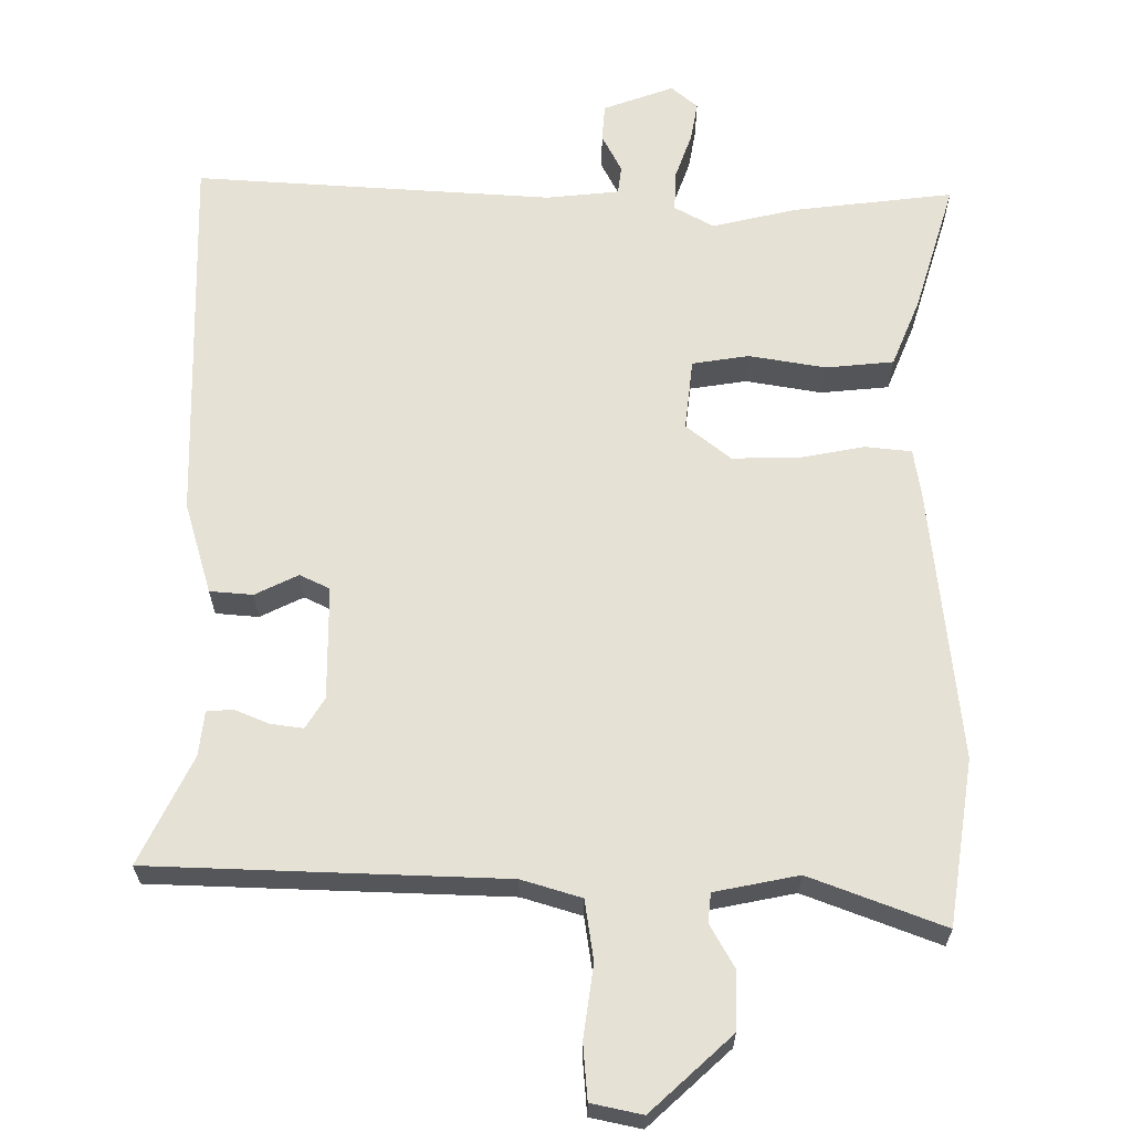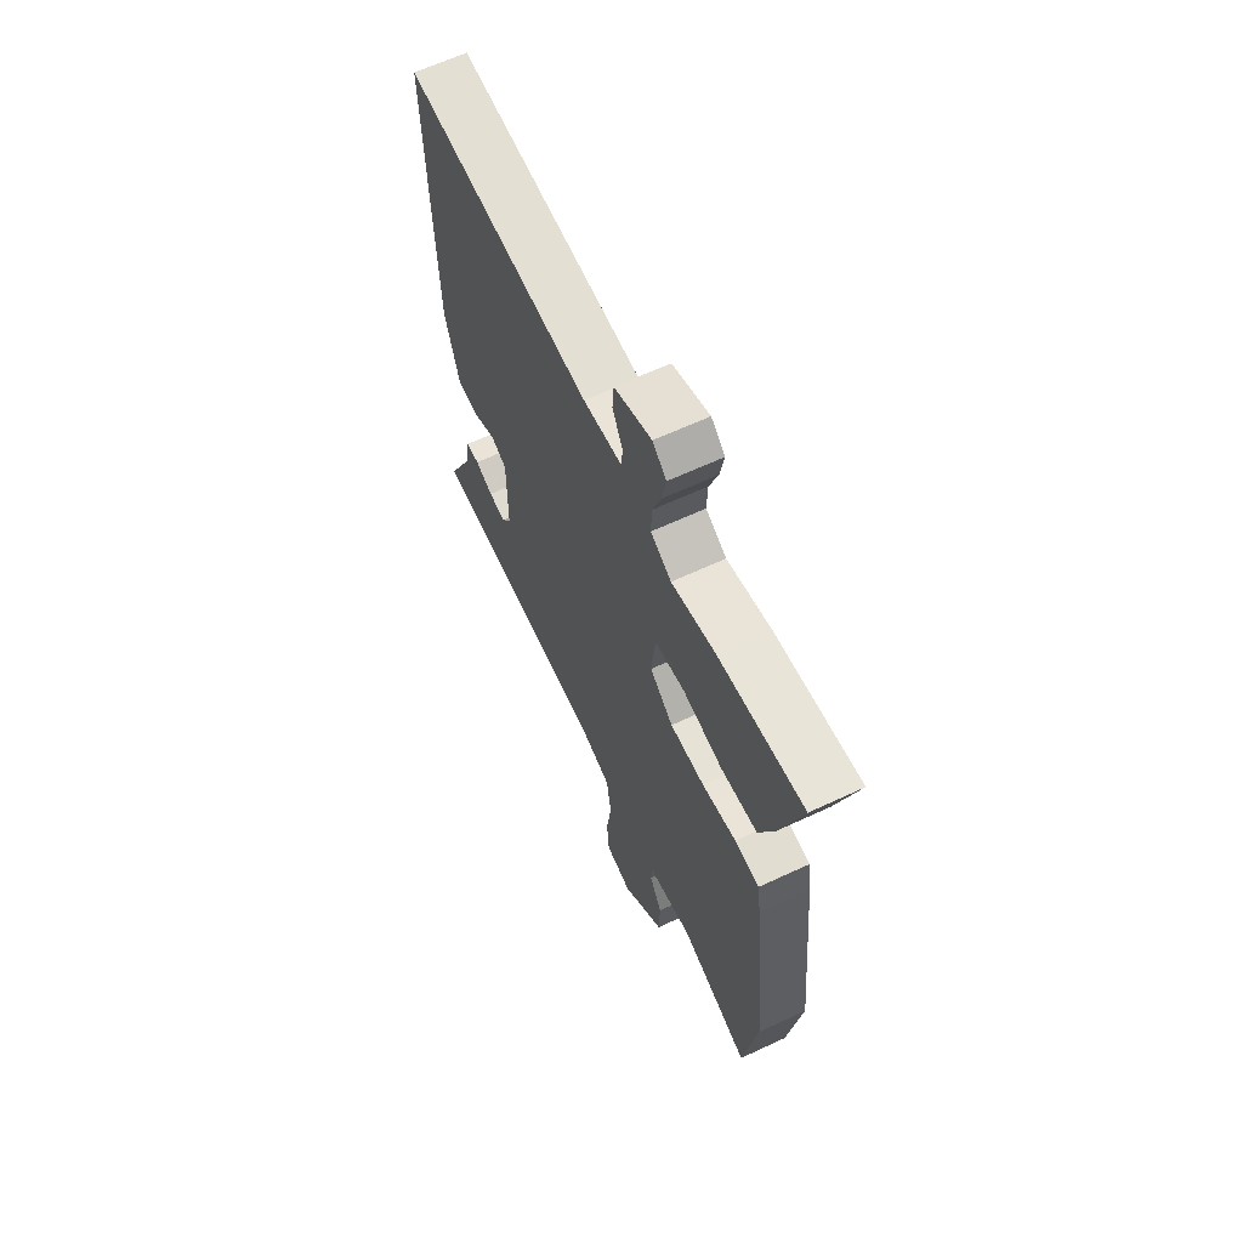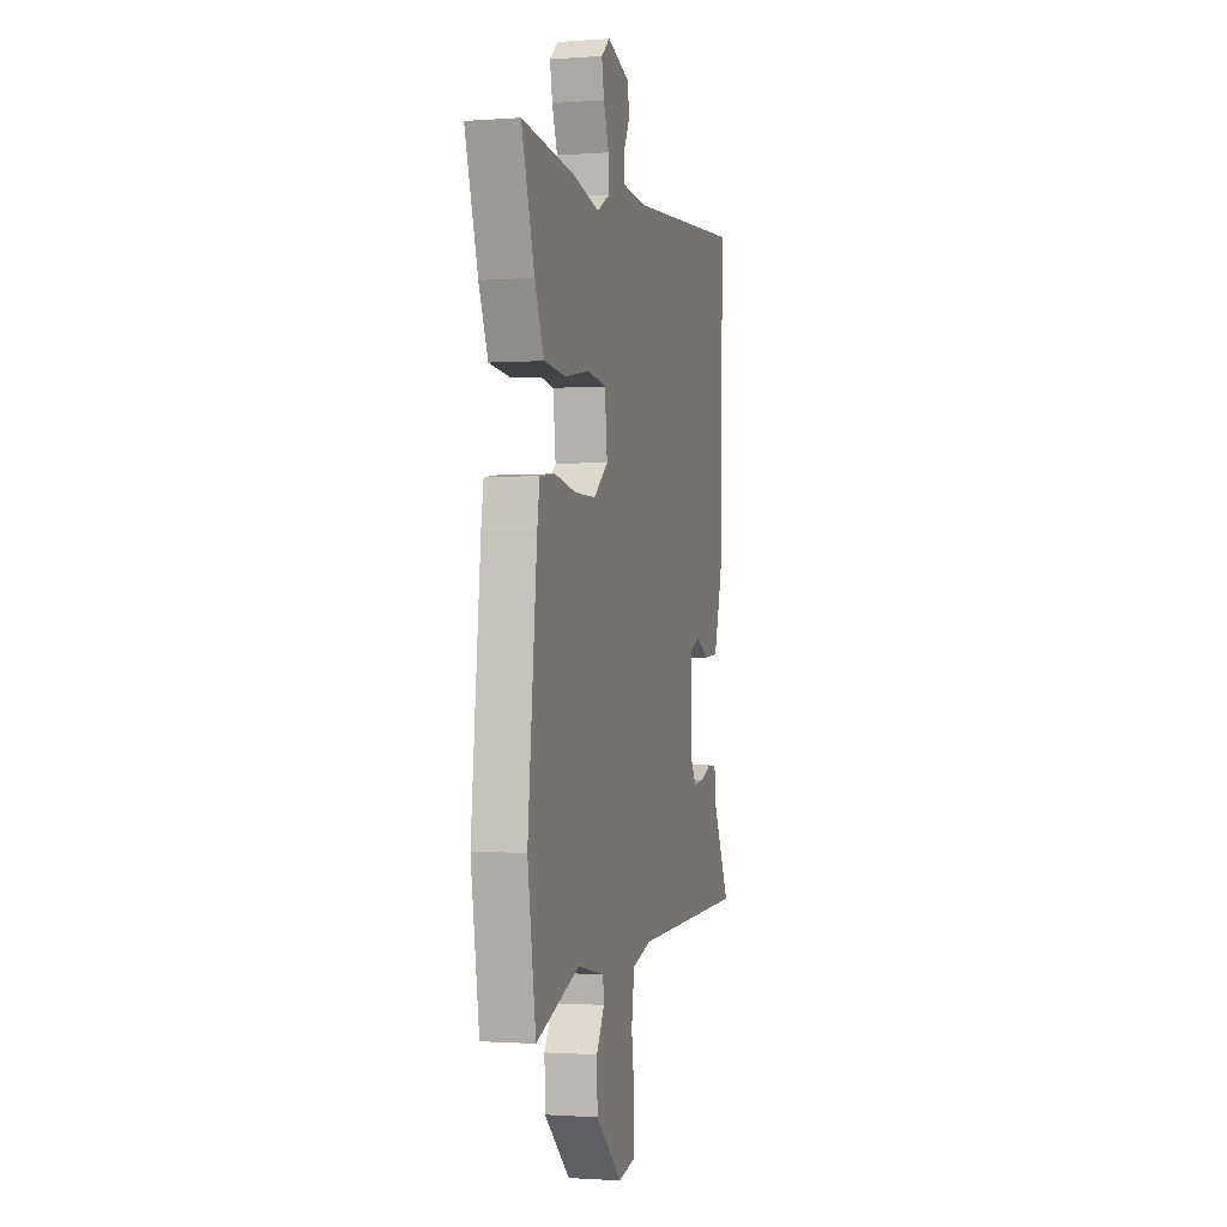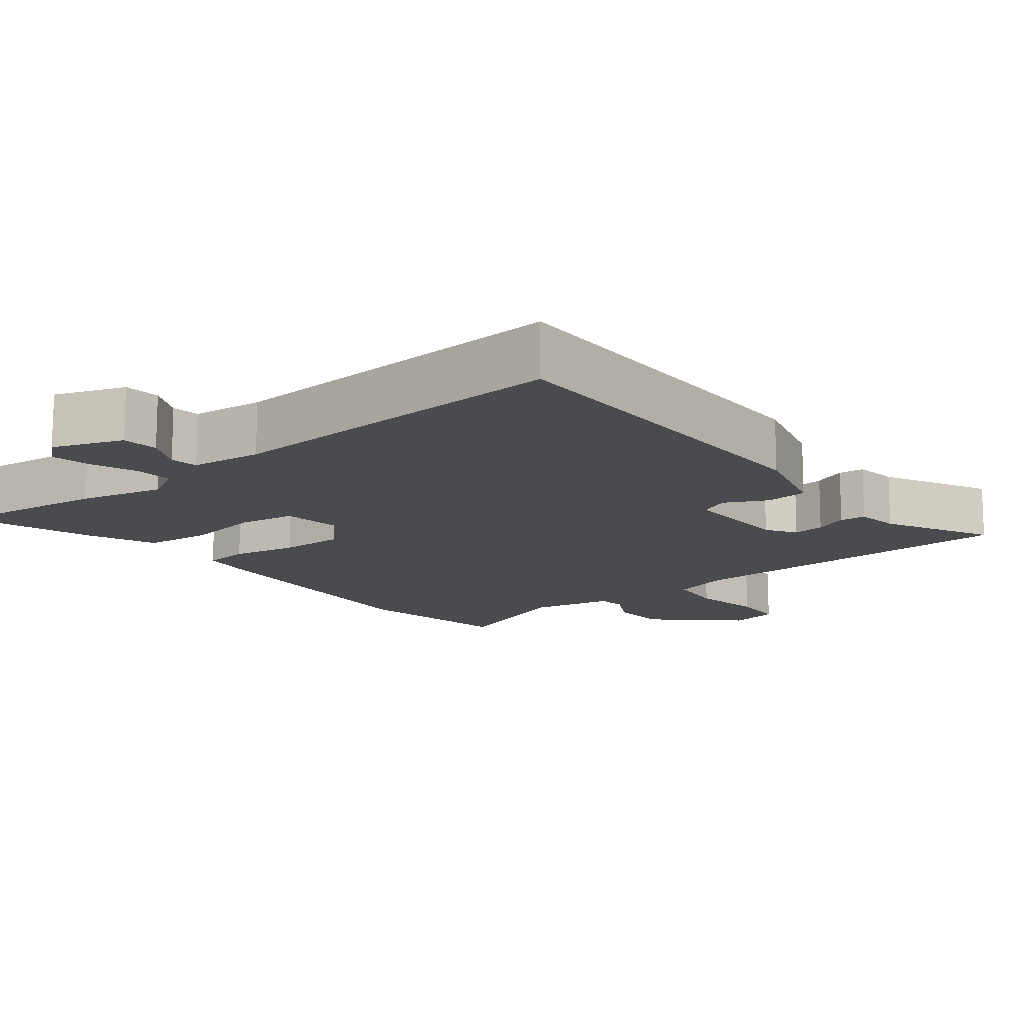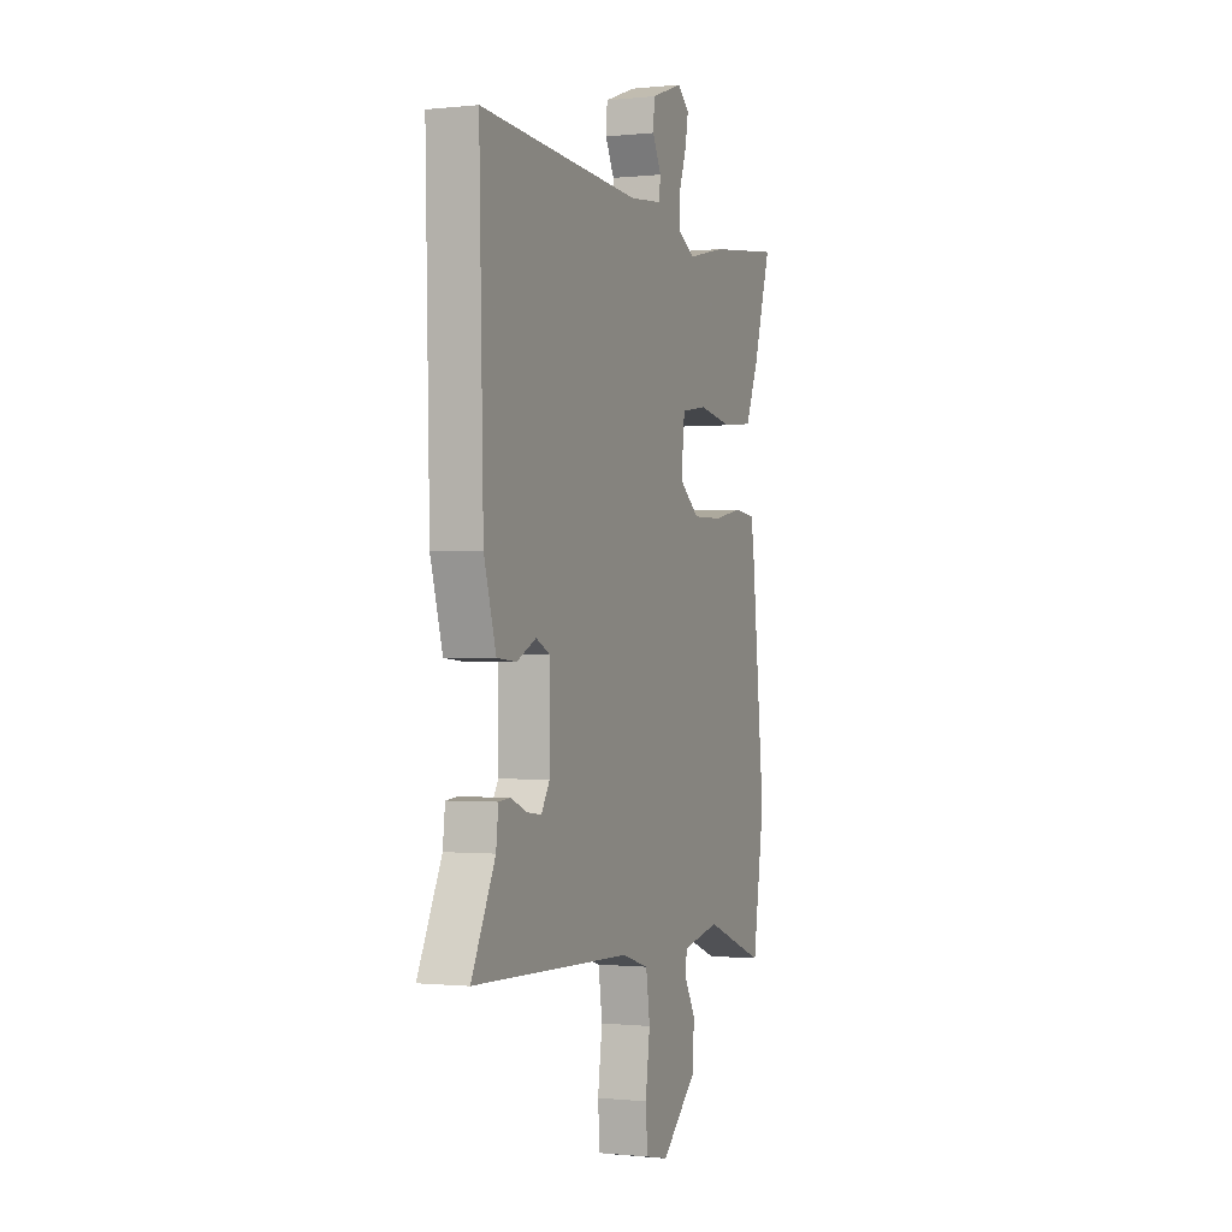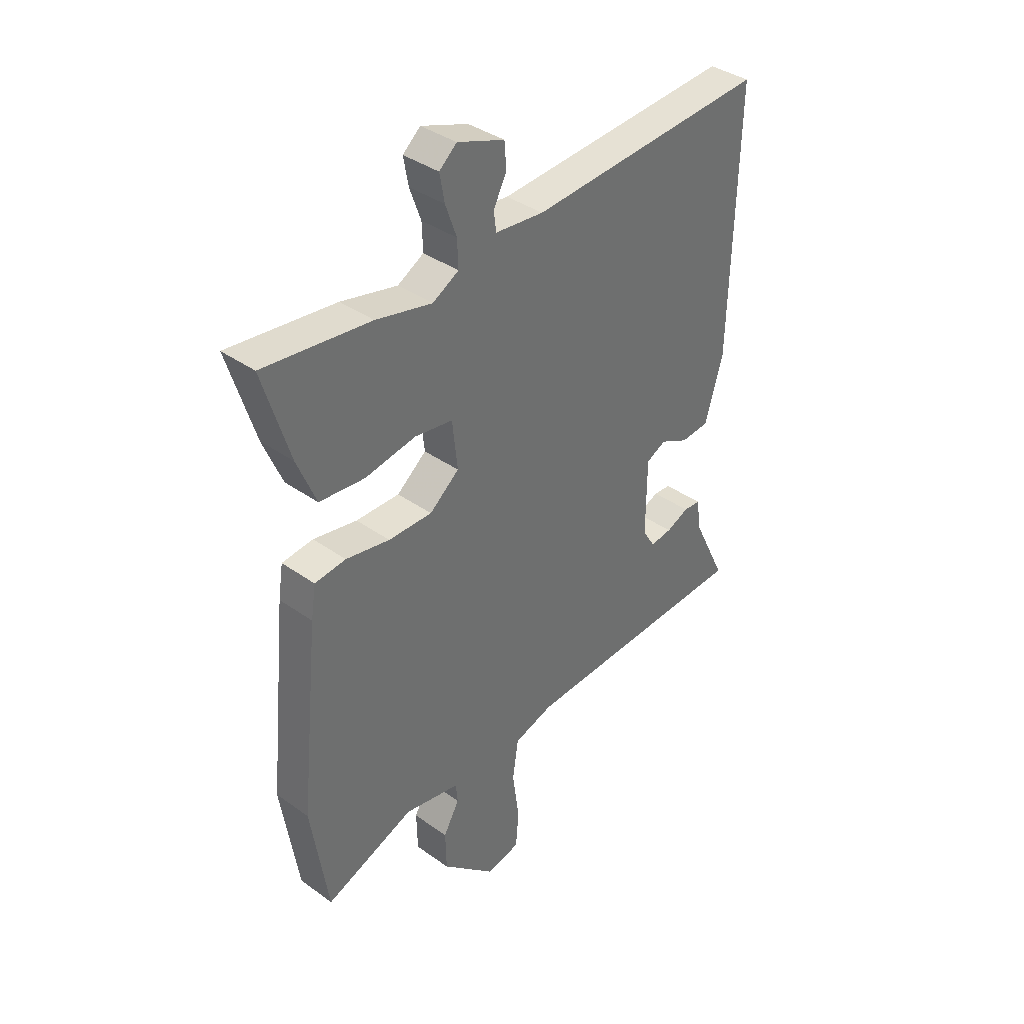
<metadata>
{"format":"obj","ext":"obj","renderer":"f3d","projection":"perspective","resolution":1024,"background":"white","views":[{"elev":64.3,"azim":-179.9,"up":"+Y"},{"elev":63.9,"azim":-115.2,"up":"+Z"},{"elev":-1.0,"azim":-74.9,"up":"+Z"},{"elev":-13.8,"azim":38.8,"up":"+Y"},{"elev":-0.6,"azim":111.8,"up":"+Z"},{"elev":37.9,"azim":-47.8,"up":"+Z"}]}
</metadata>
<code>
v -0.55 0.07 0.506
v -0.33 0.07 0.48
v -0.214 0.07 0.453
v -0.16 0.07 0.483
v -0.162 0.07 0.538
v -0.185 0.07 0.602
v -0.195 0.07 0.657
v -0.159 0.07 0.688
v -0.062 0.07 0.653
v -0.058 0.07 0.602
v -0.085 0.07 0.549
v -0.08 0.07 0.51
v 0.02 0.07 0.5
v 0.512 0.07 0.532
v 0.499 0.07 0.01
v 0.462 0.07 -0.116
v 0.403 0.07 -0.121
v 0.344 0.07 -0.092
v 0.303 0.07 -0.112
v 0.302 0.07 -0.268
v 0.328 0.07 -0.31
v 0.373 0.07 -0.304
v 0.42 0.07 -0.284
v 0.456 0.07 -0.287
v 0.463 0.07 -0.348
v 0.535 0.07 -0.496
v 0.051 0.07 -0.513
v -0.031 0.07 -0.538
v -0.043 0.07 -0.62
v -0.029 0.07 -0.72
v -0.035 0.07 -0.796
v -0.105 0.07 -0.811
v -0.216 0.07 -0.709
v -0.218 0.07 -0.629
v -0.185 0.07 -0.57
v -0.189 0.07 -0.53
v -0.304 0.07 -0.507
v -0.488 0.07 -0.577
v -0.523 0.07 -0.35
v -0.484 0.07 0.029
v -0.474 0.07 0.094
v -0.41 0.07 0.101
v -0.32 0.07 0.084
v -0.23 0.07 0.083
v -0.169 0.07 0.132
v -0.18 0.07 0.23
v -0.258 0.07 0.242
v -0.363 0.07 0.224
v -0.456 0.07 0.233
v -0.495 0.07 0.327
v -0.55 0 0.506
v -0.33 0 0.48
v -0.214 0 0.453
v -0.16 0 0.483
v -0.162 0 0.538
v -0.185 0 0.602
v -0.195 0 0.657
v -0.159 0 0.688
v -0.062 0 0.653
v -0.058 0 0.602
v -0.085 0 0.549
v -0.08 0 0.51
v 0.02 0 0.5
v 0.512 0 0.532
v 0.499 0 0.01
v 0.462 0 -0.116
v 0.403 0 -0.121
v 0.344 0 -0.092
v 0.303 0 -0.112
v 0.302 0 -0.268
v 0.328 0 -0.31
v 0.373 0 -0.304
v 0.42 0 -0.284
v 0.456 0 -0.287
v 0.463 0 -0.348
v 0.535 0 -0.496
v 0.051 0 -0.513
v -0.031 0 -0.538
v -0.043 0 -0.62
v -0.029 0 -0.72
v -0.035 0 -0.796
v -0.105 0 -0.811
v -0.216 0 -0.709
v -0.218 0 -0.629
v -0.185 0 -0.57
v -0.189 0 -0.53
v -0.304 0 -0.507
v -0.488 0 -0.577
v -0.523 0 -0.35
v -0.484 0 0.029
v -0.474 0 0.094
v -0.41 0 0.101
v -0.32 0 0.084
v -0.23 0 0.083
v -0.169 0 0.132
v -0.18 0 0.23
v -0.258 0 0.242
v -0.363 0 0.224
v -0.456 0 0.233
v -0.495 0 0.327
f 1 2 3
f 50 1 3
f 49 50 3
f 48 49 3
f 47 48 3
f 46 47 3 4
f 45 46 4
f 41 42 43
f 40 41 43
f 39 40 43
f 38 39 43
f 37 38 43
f 36 37 43 44
f 35 36 44 45
f 33 34 35
f 32 33 35
f 31 32 35
f 30 31 35
f 29 30 35
f 35 45 4
f 29 35 4
f 28 29 4
f 25 26 27
f 25 27 28
f 24 25 28
f 23 24 28
f 22 23 28
f 16 17 18
f 15 16 18
f 14 15 18
f 13 14 18
f 12 13 18 19
f 9 10 11
f 8 9 11
f 7 8 11
f 6 7 11
f 5 6 11
f 5 11 12
f 12 19 20
f 5 12 20
f 4 5 20
f 21 22 28
f 20 21 28
f 4 20 28
f 53 52 51
f 53 51 100
f 53 100 99
f 53 99 98
f 53 98 97
f 54 53 97 96
f 54 96 95
f 93 92 91
f 93 91 90
f 93 90 89
f 93 89 88
f 93 88 87
f 94 93 87 86
f 95 94 86 85
f 85 84 83
f 85 83 82
f 85 82 81
f 85 81 80
f 85 80 79
f 54 95 85
f 54 85 79
f 54 79 78
f 77 76 75
f 78 77 75
f 78 75 74
f 78 74 73
f 78 73 72
f 68 67 66
f 68 66 65
f 68 65 64
f 68 64 63
f 69 68 63 62
f 61 60 59
f 61 59 58
f 61 58 57
f 61 57 56
f 61 56 55
f 62 61 55
f 70 69 62
f 70 62 55
f 70 55 54
f 78 72 71
f 78 71 70
f 78 70 54
f 1 51 52 2
f 2 52 53 3
f 3 53 54 4
f 4 54 55 5
f 5 55 56 6
f 6 56 57 7
f 7 57 58 8
f 8 58 59 9
f 9 59 60 10
f 10 60 61 11
f 11 61 62 12
f 12 62 63 13
f 13 63 64 14
f 14 64 65 15
f 15 65 66 16
f 16 66 67 17
f 17 67 68 18
f 18 68 69 19
f 19 69 70 20
f 20 70 71 21
f 21 71 72 22
f 22 72 73 23
f 23 73 74 24
f 24 74 75 25
f 25 75 76 26
f 26 76 77 27
f 27 77 78 28
f 28 78 79 29
f 29 79 80 30
f 30 80 81 31
f 31 81 82 32
f 32 82 83 33
f 33 83 84 34
f 34 84 85 35
f 35 85 86 36
f 36 86 87 37
f 37 87 88 38
f 38 88 89 39
f 39 89 90 40
f 40 90 91 41
f 41 91 92 42
f 42 92 93 43
f 43 93 94 44
f 44 94 95 45
f 45 95 96 46
f 46 96 97 47
f 47 97 98 48
f 48 98 99 49
f 49 99 100 50
f 50 100 51 1

</code>
